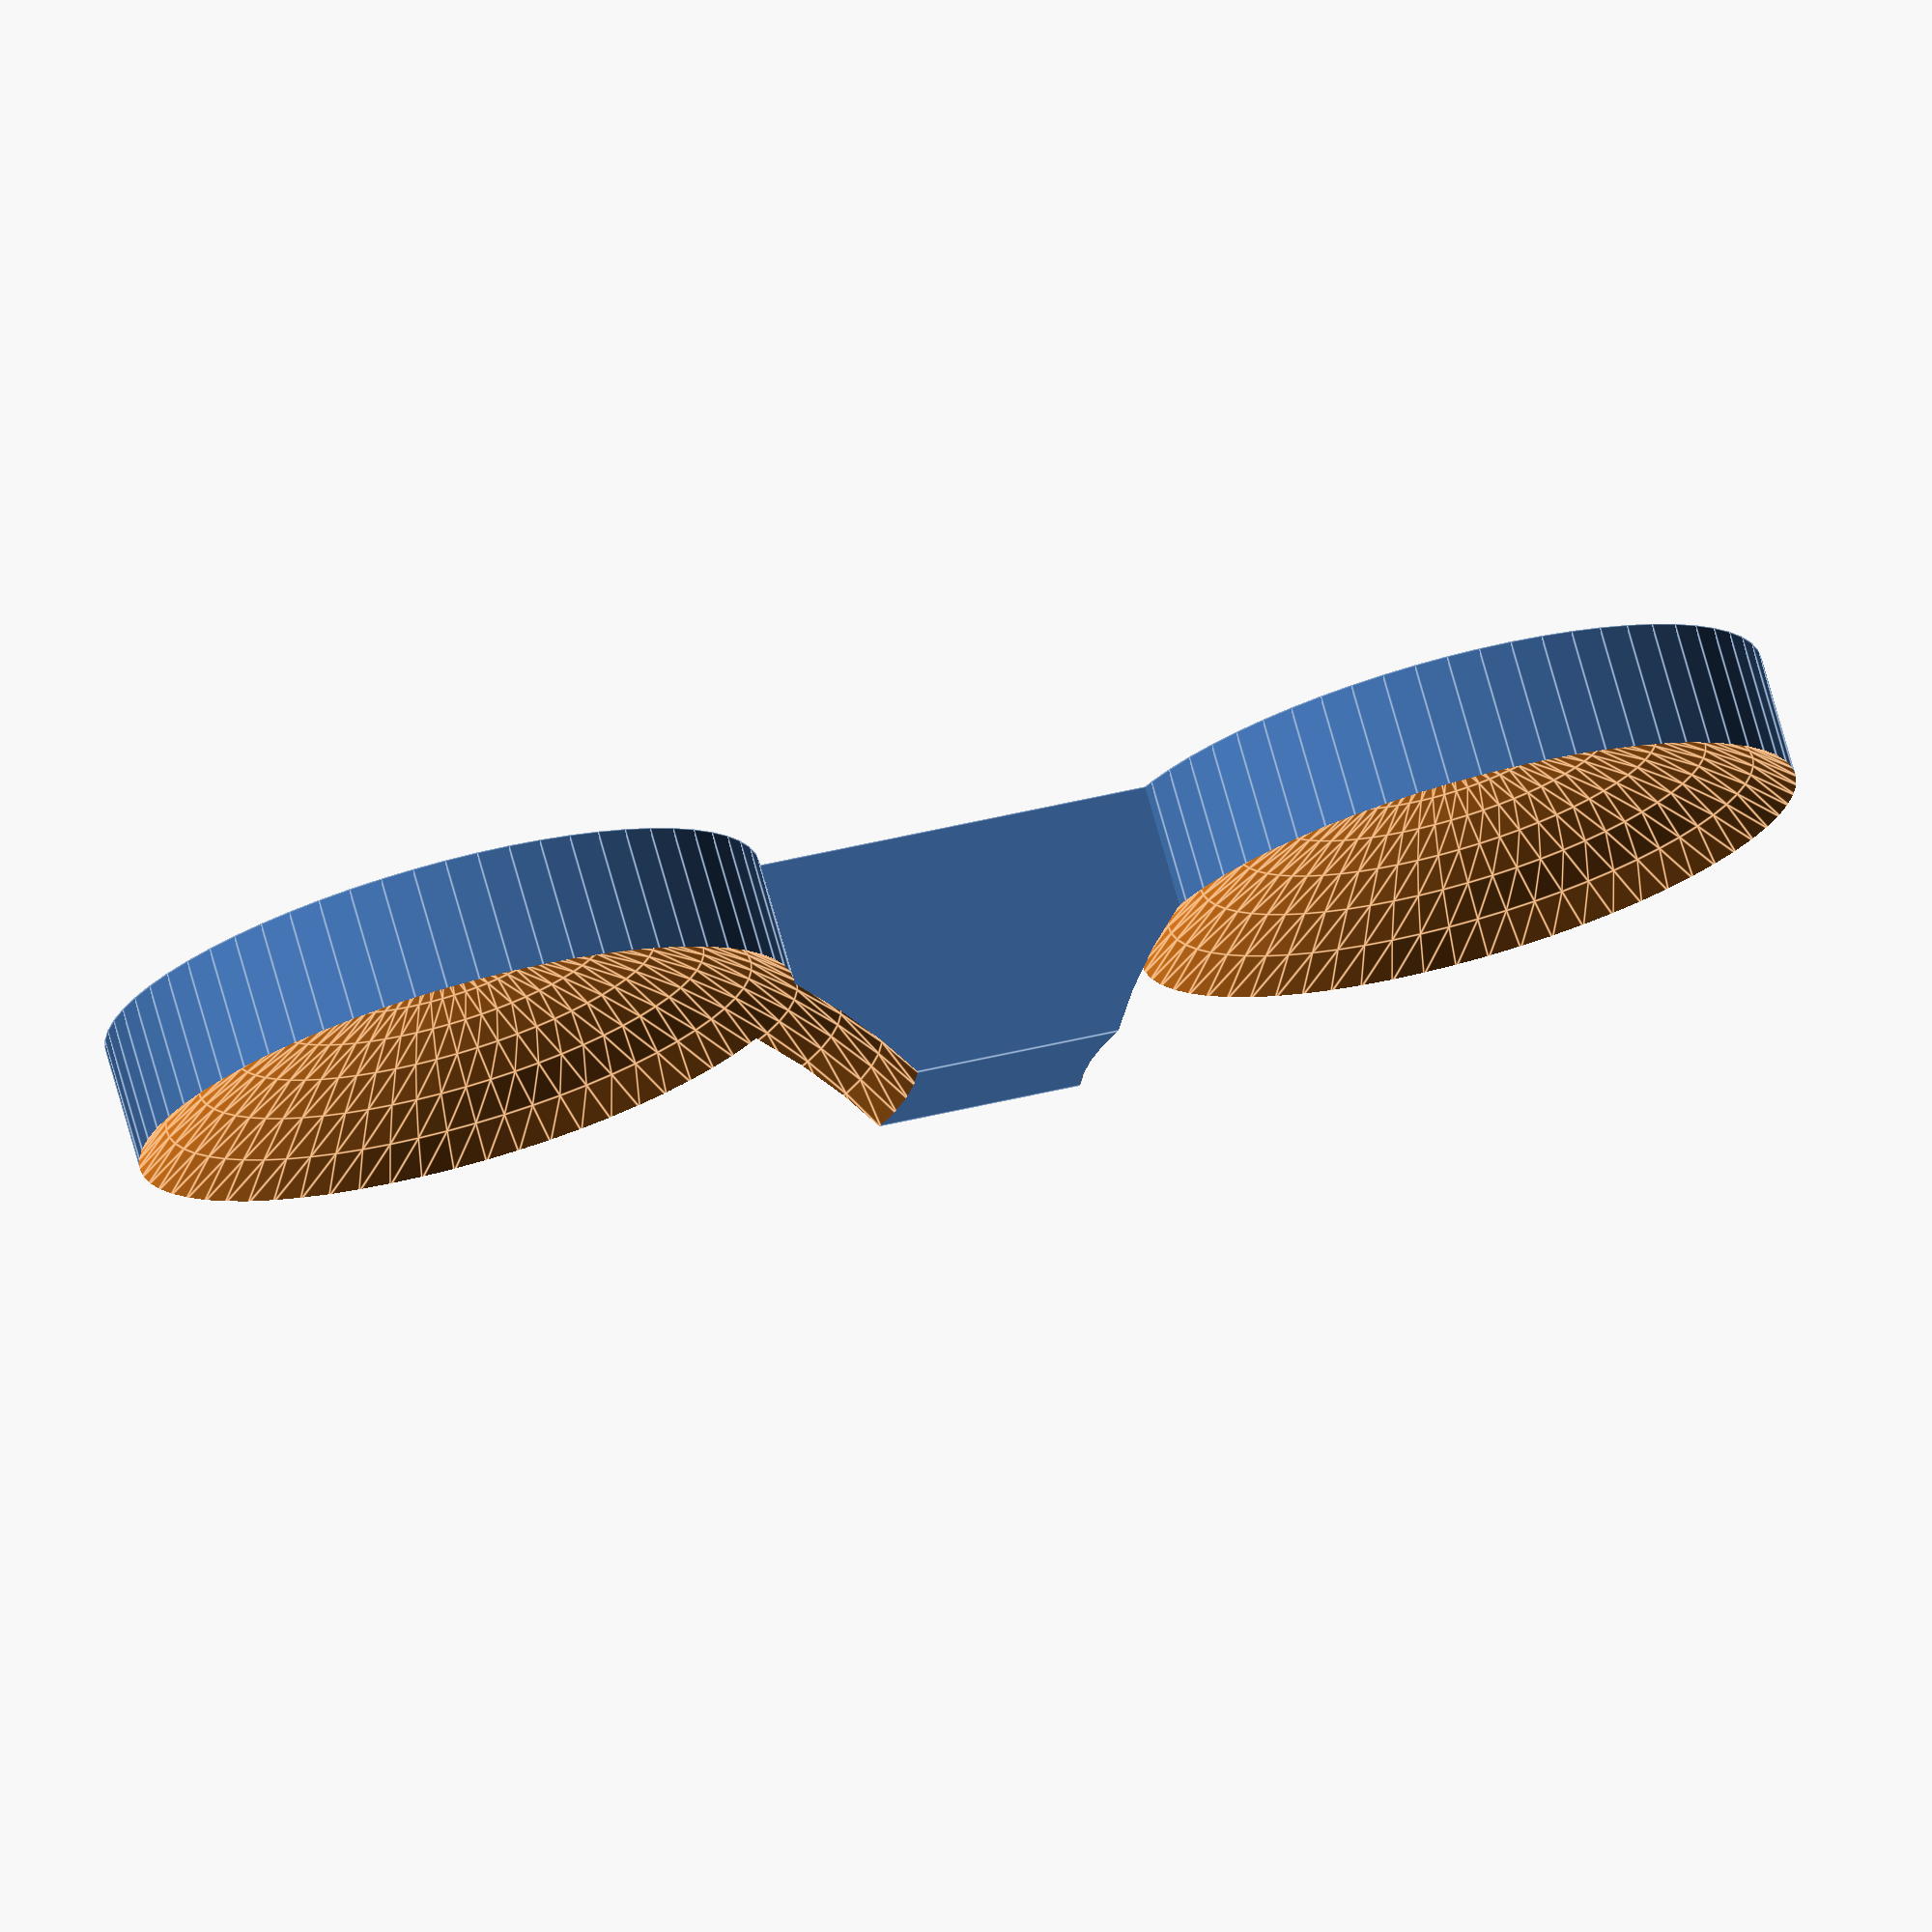
<openscad>
Baoding_balls_diameter = 42;  // diameters of balls
Max_Height = 10;   // maximum height at center part
Distance = 2;         // Distanceance of balls
$fn = 64;

bbRadius = Baoding_balls_diameter / 2;

difference() {
  mount();
  translate([0, 0, bbRadius - 0.1]) balls();
}

module mount() {
  cylinder(r = 2 * bbRadius / 3, h = Max_Height);
  translate([Baoding_balls_diameter + Distance, 0, 0]) cylinder(r = 2 * bbRadius / 3, h = Max_Height);
  translate([0, -bbRadius / 6, 0]) cube([2 * bbRadius, bbRadius / 3, Max_Height]);
}

module balls() {
  ball();
  translate([Baoding_balls_diameter + Distance, 0, 0]) ball();
}

module ball() {
  sphere(r = bbRadius);
}

</openscad>
<views>
elev=105.6 azim=13.5 roll=195.7 proj=o view=edges
</views>
